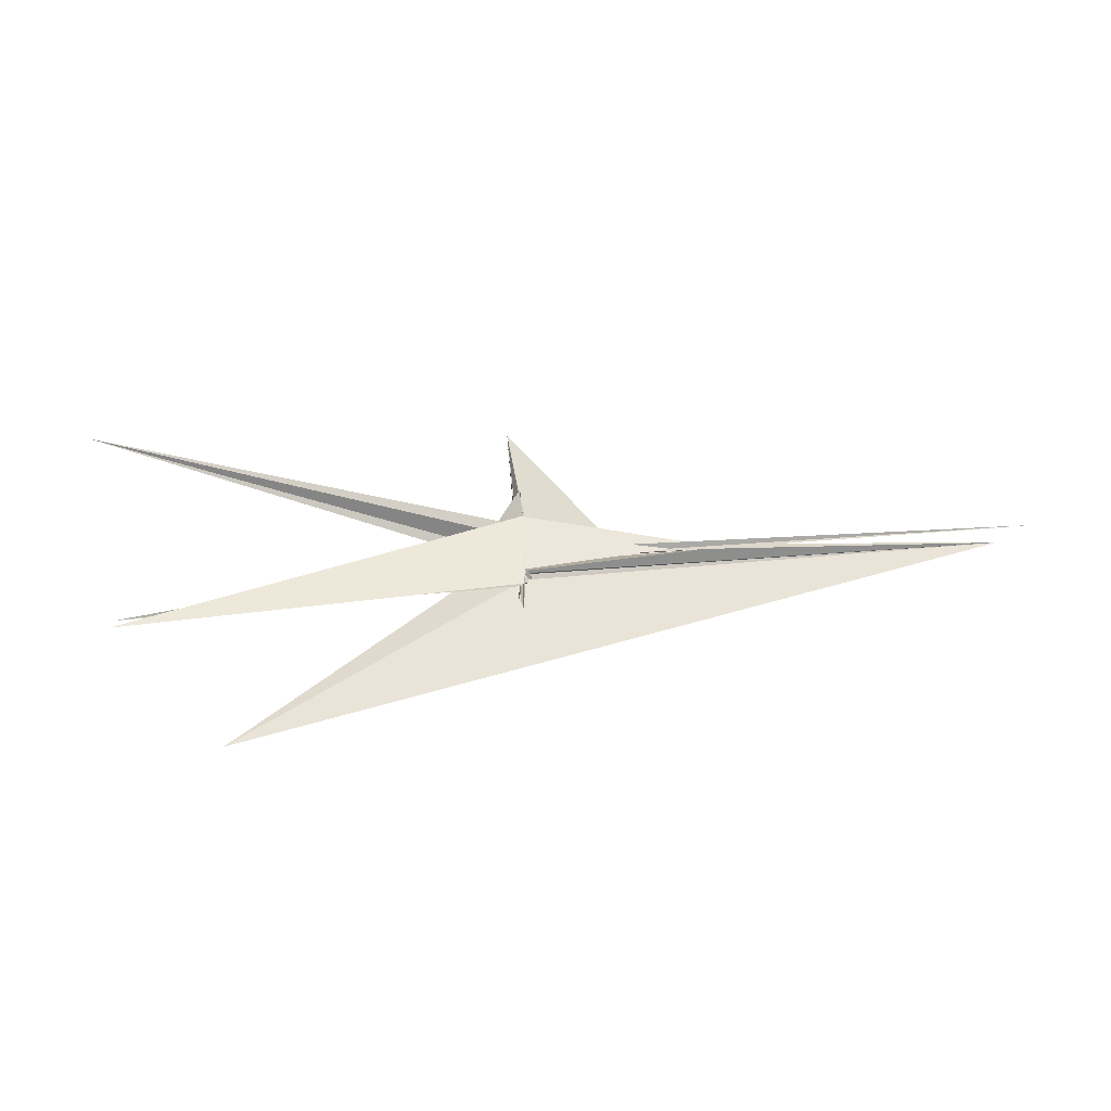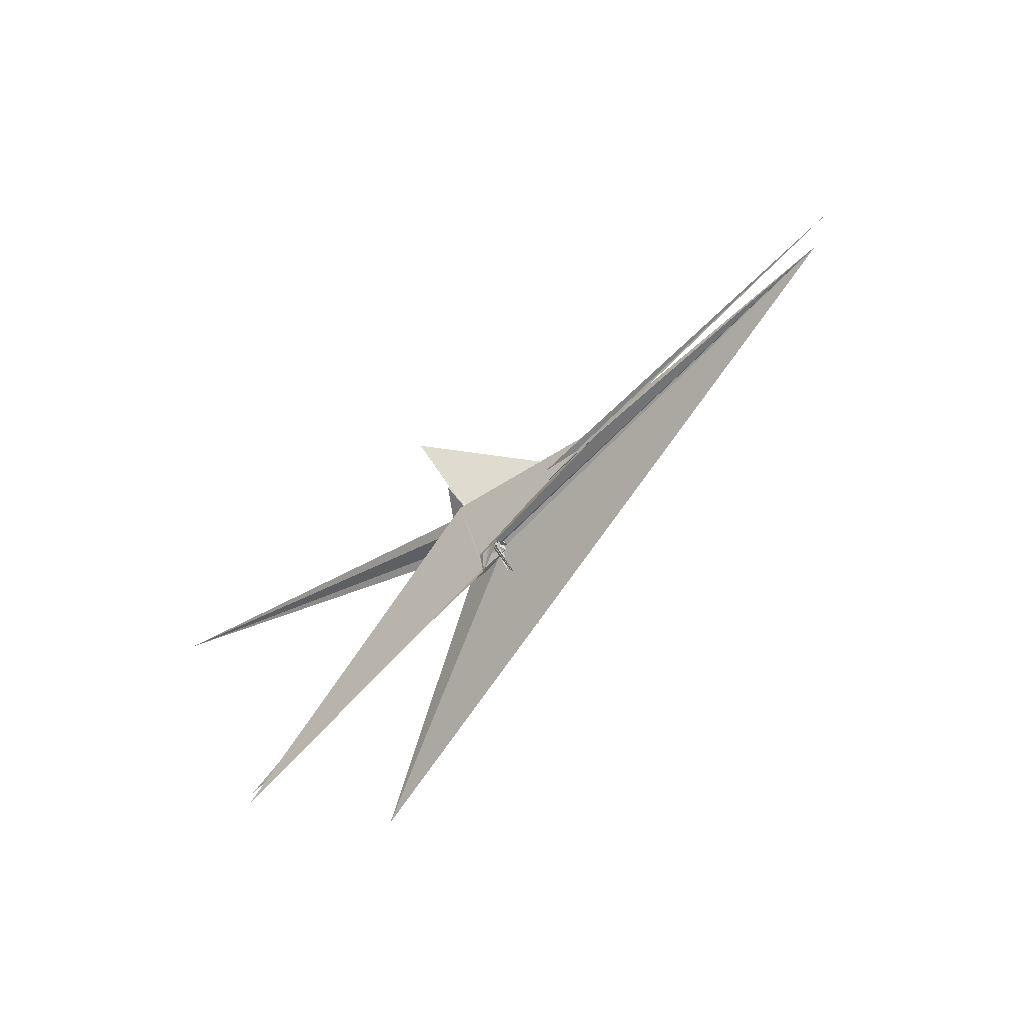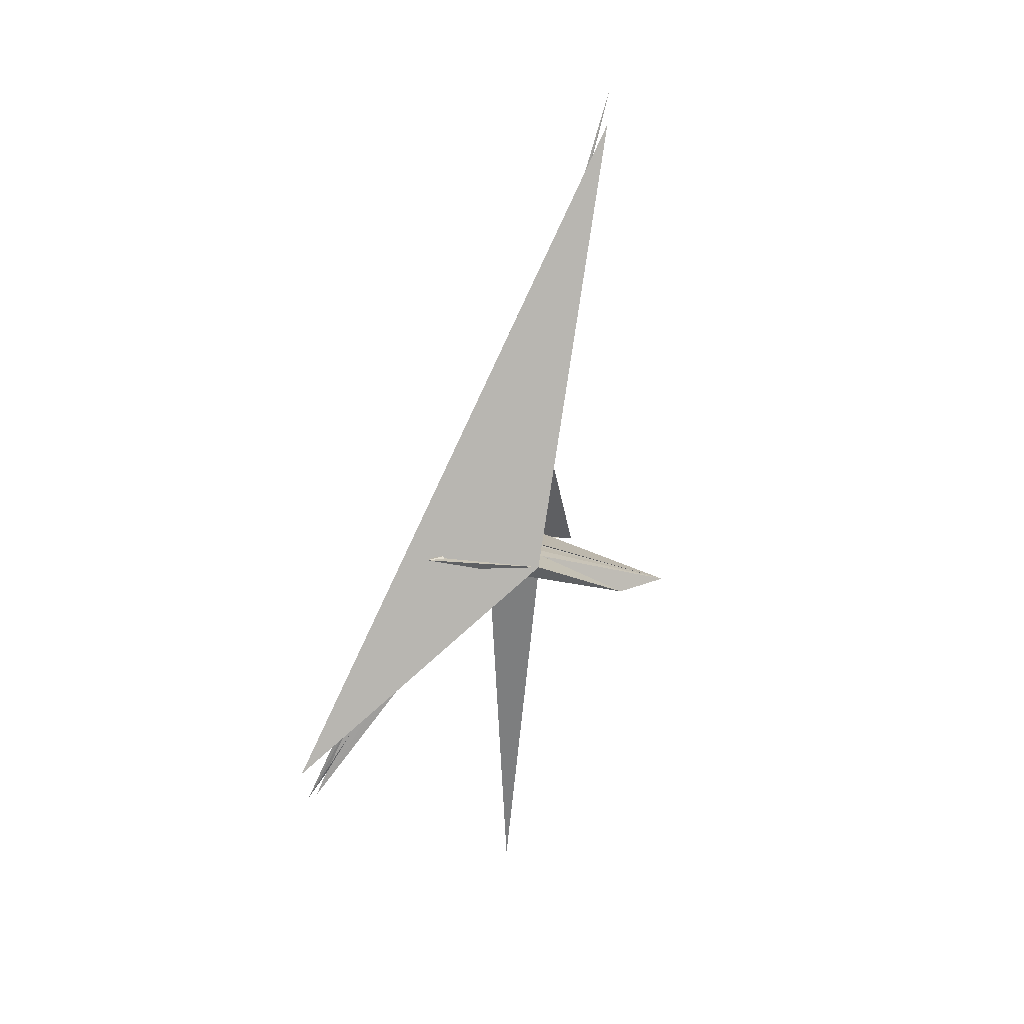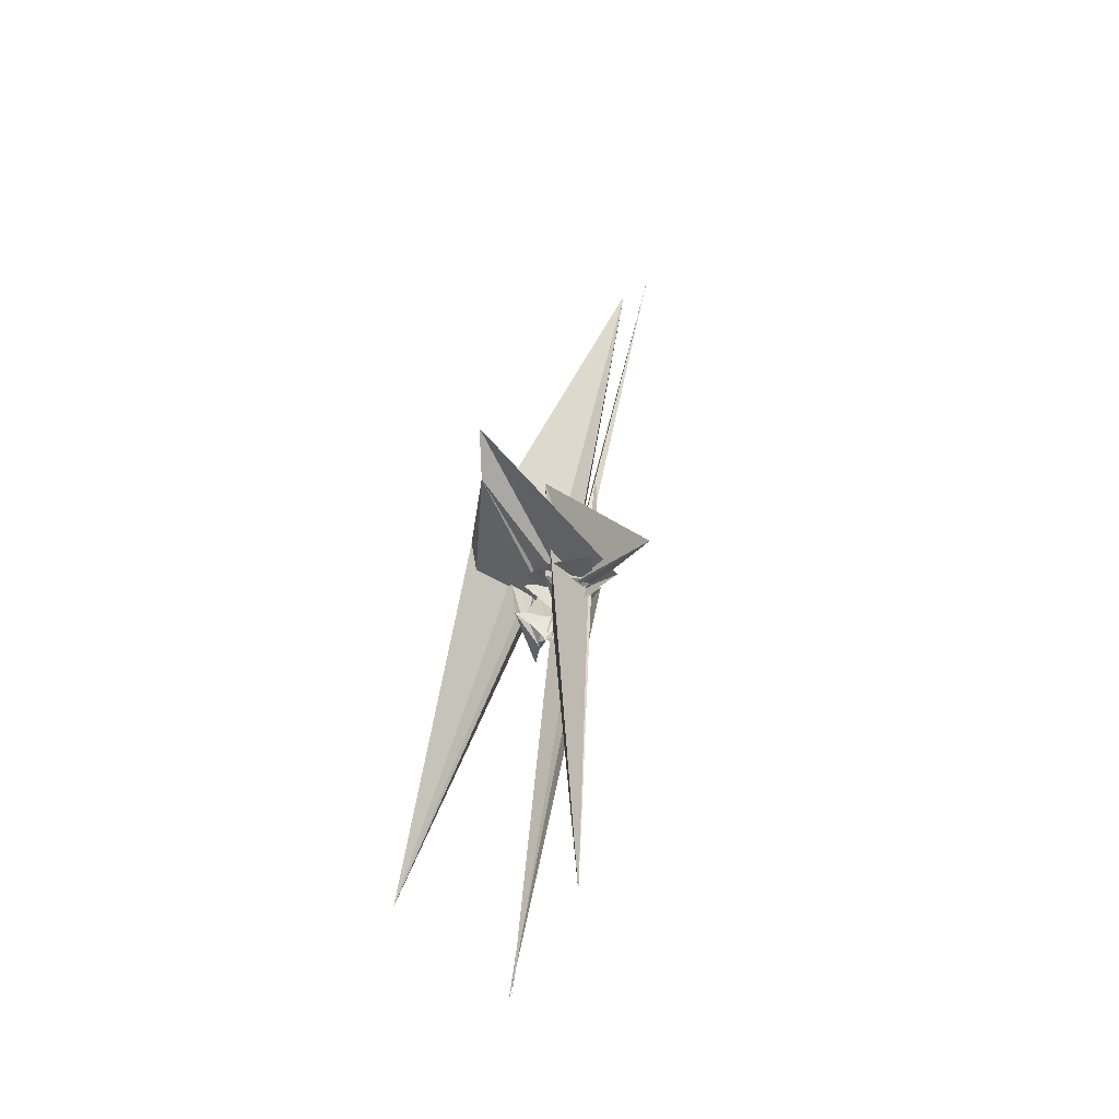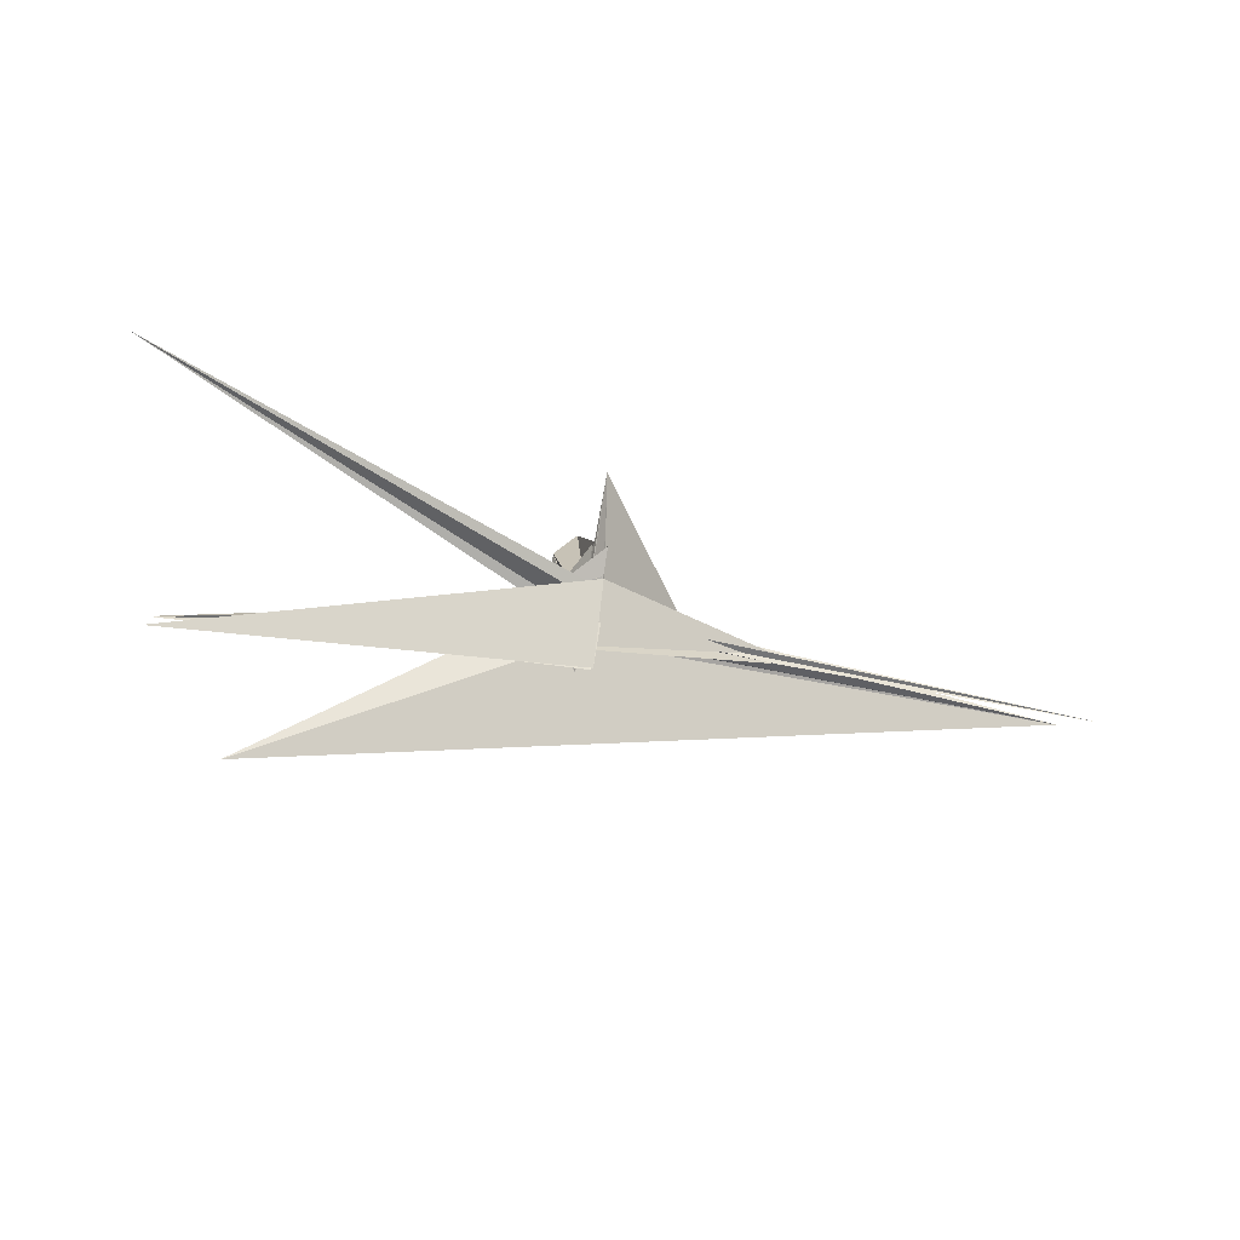
<metadata>
{"format":"obj","ext":"obj","renderer":"f3d","projection":"perspective","resolution":1024,"background":"white","views":[{"elev":-60.9,"azim":-177.9,"up":"+Z"},{"elev":-51.0,"azim":-131.4,"up":"+Z"},{"elev":-72.6,"azim":-102.2,"up":"+Y"},{"elev":43.0,"azim":100.3,"up":"+Z"},{"elev":-43.5,"azim":160.5,"up":"+Z"}]}
</metadata>
<code>
v -0.8595 -0.1319 -0.04716
v -3.277 -0.04599 0.06382
v -0.9959 -0.1767 -0.004559
v -0.983 -0.246 0.009019
v -0.9815 -0.2781 0.03179
v -0.977 -0.1478 -0.07292
v -0.9096 -0.4824 -0.3308
v -0.9724 -0.3087 0.0418
v -0.7822 -0.246 0.005243
v -0.7407 -0.2426 0.06641
v -0.6706 -0.1227 -0.05097
v -0.6718 -0.1235 -0.01814
v -0.6546 -0.08977 0.01121
v -0.6682 -0.06738 0.01492
v -0.6608 -0.05977 0.01582
v -0.7717 -0.06915 0.01364
v -0.692 -0.06341 0.02959
v -1.493 -0.2488 0.1738
v -0.924 0.3133 0.4201
v -0.9778 -0.3413 -0.2269
v -0.9718 -0.1066 -0.03257
v -0.9807 -0.2174 0.003048
v -1.001 0.0003426 0.0003905
v -0.978 0.1701 0.1501
v -1.048 -0.4455 0.8304
v -0.9298 -0.4156 0.6503
v -0.9915 -0.486 0.2143
v 0.3194 -0.5748 -0.7293
v -0.7761 -0.2002 0.04574
v -0.7255 -0.1736 0.02722
v -0.6911 -0.1189 0.007578
v -0.663 -0.09008 0.001843
v -0.6598 -0.06696 0.004235
v -0.6942 -0.05788 0.02097
v -0.7217 -0.04651 0.02936
v -0.792 -0.04382 0.03204
v 1.016 0.3418 0.4828
v -1.009 0.03682 0.0257
v -0.998 0.05821 0.04569
v -0.9503 0.0555 0.2639
v -0.8986 -0.1297 0.2331
v -0.9831 -0.2836 0.03348
v -0.8386 -0.0006083 0.0652
v -0.9922 -0.05329 -0.03117
v -0.978 -0.02641 -0.02456
v -1.01 -0.1509 -0.04113
v -3.129 -0.1411 0.08448
v -0.9835 -0.1834 -0.04786
v -0.7877 -0.1151 0.02215
v -0.7221 -0.09459 0.01033
v -0.6825 -0.09127 0.002325
v -0.6836 -0.06965 0.01287
v -0.6905 -0.06243 0.02034
v -0.7342 -0.04261 0.02469
v -0.7857 -0.03418 0.02634
v -0.9863 0.0107 -0.009284
v -0.9881 0.05326 0.02777
v -0.983 0.06266 0.03218
v -0.9833 -0.1926 -0.01471
v -0.9905 -0.2239 0.07404
v -1.006 0.06518 0.07163
v -0.8403 -0.08021 0.004253
v -0.9742 0.03375 0.06798
v -0.9886 0.06412 0.04945
v -0.9833 0.02879 -0.003001
v -0.9821 -0.04915 -0.03667
v -0.7438 -0.03702 0.0326
v -0.8038 -0.09355 0.00232
v -0.8065 -0.0925 0.01388
v -0.7632 -0.09002 0.006143
v -0.7384 -0.07124 0.002191
v -0.7395 -0.05398 0.02989
v -0.77 -0.04197 0.02363
v -0.9696 0.02298 0.001035
v -0.8473 -0.006161 0.04318
v -0.9814 0.09389 0.05318
v -0.9842 0.05776 0.02802
v -0.9878 -0.1775 -0.03384
v -1.01 -0.2411 0.02071
v -0.8743 -0.1325 0.2192
v -0.8497 -0.1292 0.2076
v -0.8506 -0.02334 0.05813
v -0.9818 0.005977 -0.004274
v -1.007 0.03256 -0.002231
v -0.9916 0.03062 -0.00133
v -1.004 0.03522 0.003477
v -1.019 -0.1846 -0.04771
v -0.8326 -0.08905 0.002981
v -0.8386 -0.08402 0.004726
v -0.7893 -0.07609 0.009498
v -0.7719 -0.05956 0.01043
v -0.7934 -0.04168 0.02415
v -0.8006 -0.04062 0.02933
v -0.978 0.04096 -0.007448
v -0.8034 -0.0331 0.02772
v -1.003 -0.03538 -0.03745
v -0.9792 -0.1107 -0.06065
v -0.9756 -0.1421 -0.04218
v -0.9942 -0.121 -0.03845
v -0.9945 -0.09541 -0.03238
v -0.9811 -0.04537 -0.02564
v -1.004 -0.03128 -0.02098
v -0.981 -0.1124 -0.02459
v -1.001 -0.1423 -0.03138
v -1.004 -0.142 -0.02936
v -1.011 -0.2695 0.01192
v -0.7777 -0.2079 -0.05367
v -0.754 -0.1986 -0.06227
v -0.6995 -0.1458 -0.1875
v -0.7156 -0.132 -0.1179
v -0.7087 -0.09695 -0.01957
v -0.7263 -0.0681 0.001535
v -0.7412 -0.06478 0.0163
v -0.8821 -0.09249 0.004851
v -0.9659 -0.1053 -0.03576
v -1.001 -0.06699 -0.02936
v -0.9835 -0.1139 -0.02864
v -0.9701 -0.1267 -0.03031
v -1.003 -0.1686 -0.0317
v -0.9941 -0.2089 -0.04156
v -0.8314 -0.1935 -0.09279
v -0.7501 -0.1777 -0.1034
v -0.7231 -0.1396 -0.1241
v -0.7224 -0.07348 0.003774
v -0.8041 -0.09034 -0.01119
v -0.9983 -0.0434 -0.02614
v -1.002 -0.1405 -0.0299
v -0.976 -0.1445 -0.04131
v -1.005 -0.1875 -0.06565
v -0.7985 -0.1703 -0.1021
v -0.8043 -0.1213 -0.08011
v -0.8582 -0.1231 -0.03893
v -0.9855 0.02707 -0.002699
v -0.9811 0.03143 -0.006137
v -0.9956 -0.0488 -0.312
v -1.014 0.05004 0.03858
v -1.012 -0.04649 -0.06168
v -0.9753 -0.008571 -0.04422
v -0.9915 -0.02124 0.01022
v -0.985 -0.0569 -0.01067
v -0.9912 -0.00547 -0.04368
v -0.7939 -0.08734 0.01078
v -0.9888 -0.06059 -0.3132
v -0.988 -0.1347 -0.06022
v -0.9863 -0.1447 -0.05607
v -0.9985 -0.09612 -0.04042
v -0.9837 -0.008748 -0.0246
v -1.007 0.0004828 -0.03382
v -0.9875 0.09458 0.04241
v 0.7392 0.01169 -0.6799
v -1.017 0.03341 -0.02424
v -0.9246 -0.0749 1.787e-05
v -1.001 -0.08776 -0.0651
v 0.7238 0.02304 -0.6427
v -1.009 -0.1008 -0.04272
v -1.009 -0.07886 -0.04836
v -1.005 -0.0441 -0.04477
v -0.9956 -0.02344 -0.0514
v -1.787 -0.06196 0.01407
v -0.7717 -0.06373 0.001517
v -1.786 -0.05799 -0.04106
v -0.9764 -0.06262 -0.06239
f 3 23 4
f 4 23 24
f 4 24 5
f 5 24 25
f 5 25 6
f 6 25 26
f 6 26 7
f 7 26 27
f 7 27 8
f 8 27 28
f 8 28 9
f 9 28 29
f 9 29 10
f 10 29 30
f 10 30 11
f 11 30 31
f 11 31 12
f 12 31 32
f 12 32 13
f 13 32 33
f 13 33 14
f 14 33 34
f 14 34 15
f 15 34 35
f 15 35 16
f 16 35 36
f 16 36 17
f 17 36 37
f 17 37 18
f 18 37 38
f 18 38 19
f 19 38 39
f 19 39 20
f 20 39 40
f 20 40 21
f 21 40 41
f 21 41 22
f 22 41 42
f 22 42 3
f 3 42 23
f 23 43 24
f 24 43 44
f 24 44 25
f 25 44 45
f 25 45 26
f 26 45 46
f 26 46 27
f 27 46 47
f 27 47 28
f 28 47 48
f 28 48 29
f 29 48 49
f 29 49 30
f 30 49 50
f 30 50 31
f 31 50 51
f 31 51 32
f 32 51 52
f 32 52 33
f 33 52 53
f 33 53 34
f 34 53 54
f 34 54 35
f 35 54 55
f 35 55 36
f 36 55 56
f 36 56 37
f 37 56 57
f 37 57 38
f 38 57 58
f 38 58 39
f 39 58 59
f 39 59 40
f 40 59 60
f 40 60 41
f 41 60 61
f 41 61 42
f 42 61 62
f 42 62 23
f 23 62 43
f 43 63 44
f 44 63 64
f 44 64 45
f 45 64 65
f 45 65 46
f 46 65 66
f 46 66 47
f 47 66 67
f 47 67 48
f 48 67 68
f 48 68 49
f 49 68 69
f 49 69 50
f 50 69 70
f 50 70 51
f 51 70 71
f 51 71 52
f 52 71 72
f 52 72 53
f 53 72 73
f 53 73 54
f 54 73 74
f 54 74 55
f 55 74 75
f 55 75 56
f 56 75 76
f 56 76 57
f 57 76 77
f 57 77 58
f 58 77 78
f 58 78 59
f 59 78 79
f 59 79 60
f 60 79 80
f 60 80 61
f 61 80 81
f 61 81 62
f 62 81 82
f 62 82 43
f 43 82 63
f 63 83 64
f 64 83 84
f 64 84 65
f 65 84 85
f 65 85 66
f 66 85 86
f 66 86 67
f 67 86 87
f 67 87 68
f 68 87 88
f 68 88 69
f 69 88 89
f 69 89 70
f 70 89 90
f 70 90 71
f 71 90 91
f 71 91 72
f 72 91 92
f 72 92 73
f 73 92 93
f 73 93 74
f 74 93 94
f 74 94 75
f 75 94 95
f 75 95 76
f 76 95 96
f 76 96 77
f 77 96 97
f 77 97 78
f 78 97 98
f 78 98 79
f 79 98 99
f 79 99 80
f 80 99 100
f 80 100 81
f 81 100 101
f 81 101 82
f 82 101 102
f 82 102 63
f 63 102 83
f 103 104 118
f 104 119 118
f 104 105 119
f 105 120 119
f 105 106 120
f 106 107 120
f 107 121 120
f 107 108 121
f 108 122 121
f 108 109 122
f 109 110 122
f 110 123 122
f 110 111 123
f 111 124 123
f 111 112 124
f 112 113 124
f 113 125 124
f 113 114 125
f 114 126 125
f 114 115 126
f 115 116 126
f 116 127 126
f 116 117 127
f 117 118 127
f 117 103 118
f 118 119 128
f 119 129 128
f 119 120 129
f 120 121 129
f 121 130 129
f 121 122 130
f 122 123 130
f 123 131 130
f 123 124 131
f 124 125 131
f 125 132 131
f 125 126 132
f 126 127 132
f 127 128 132
f 127 118 128
f 133 148 134
f 134 148 149
f 134 149 135
f 135 149 150
f 135 150 136
f 136 150 137
f 137 150 151
f 137 151 138
f 138 151 152
f 138 152 139
f 139 152 140
f 140 152 153
f 140 153 141
f 141 153 154
f 141 154 142
f 142 154 143
f 143 154 155
f 143 155 144
f 144 155 156
f 144 156 145
f 145 156 146
f 146 156 157
f 146 157 147
f 147 157 148
f 147 148 133
f 148 158 149
f 149 158 159
f 149 159 150
f 150 159 151
f 151 159 160
f 151 160 152
f 152 160 153
f 153 160 161
f 153 161 154
f 154 161 155
f 155 161 162
f 155 162 156
f 156 162 157
f 157 162 158
f 157 158 148
f 3 4 103
f 103 4 104
f 4 5 104
f 104 5 105
f 5 6 105
f 105 6 106
f 6 7 106
f 7 8 106
f 106 8 107
f 8 9 107
f 107 9 108
f 9 10 108
f 108 10 109
f 10 11 109
f 11 12 109
f 109 12 110
f 12 13 110
f 110 13 111
f 13 14 111
f 111 14 112
f 14 15 112
f 15 16 112
f 112 16 113
f 16 17 113
f 113 17 114
f 17 18 114
f 114 18 115
f 18 19 115
f 19 20 115
f 115 20 116
f 20 21 116
f 116 21 117
f 21 22 117
f 117 22 103
f 22 3 103
f 83 133 84
f 84 133 134
f 84 134 85
f 85 134 135
f 85 135 86
f 86 135 136
f 86 136 87
f 87 136 88
f 88 136 137
f 88 137 89
f 89 137 138
f 89 138 90
f 90 138 139
f 90 139 91
f 91 139 92
f 92 139 140
f 92 140 93
f 93 140 141
f 93 141 94
f 94 141 142
f 94 142 95
f 95 142 96
f 96 142 143
f 96 143 97
f 97 143 144
f 97 144 98
f 98 144 145
f 98 145 99
f 99 145 100
f 100 145 146
f 100 146 101
f 101 146 147
f 101 147 102
f 102 147 133
f 102 133 83
f 128 129 1
f 129 130 1
f 130 131 1
f 131 132 1
f 132 128 1
f 159 158 2
f 160 159 2
f 161 160 2
f 162 161 2
f 158 162 2

</code>
